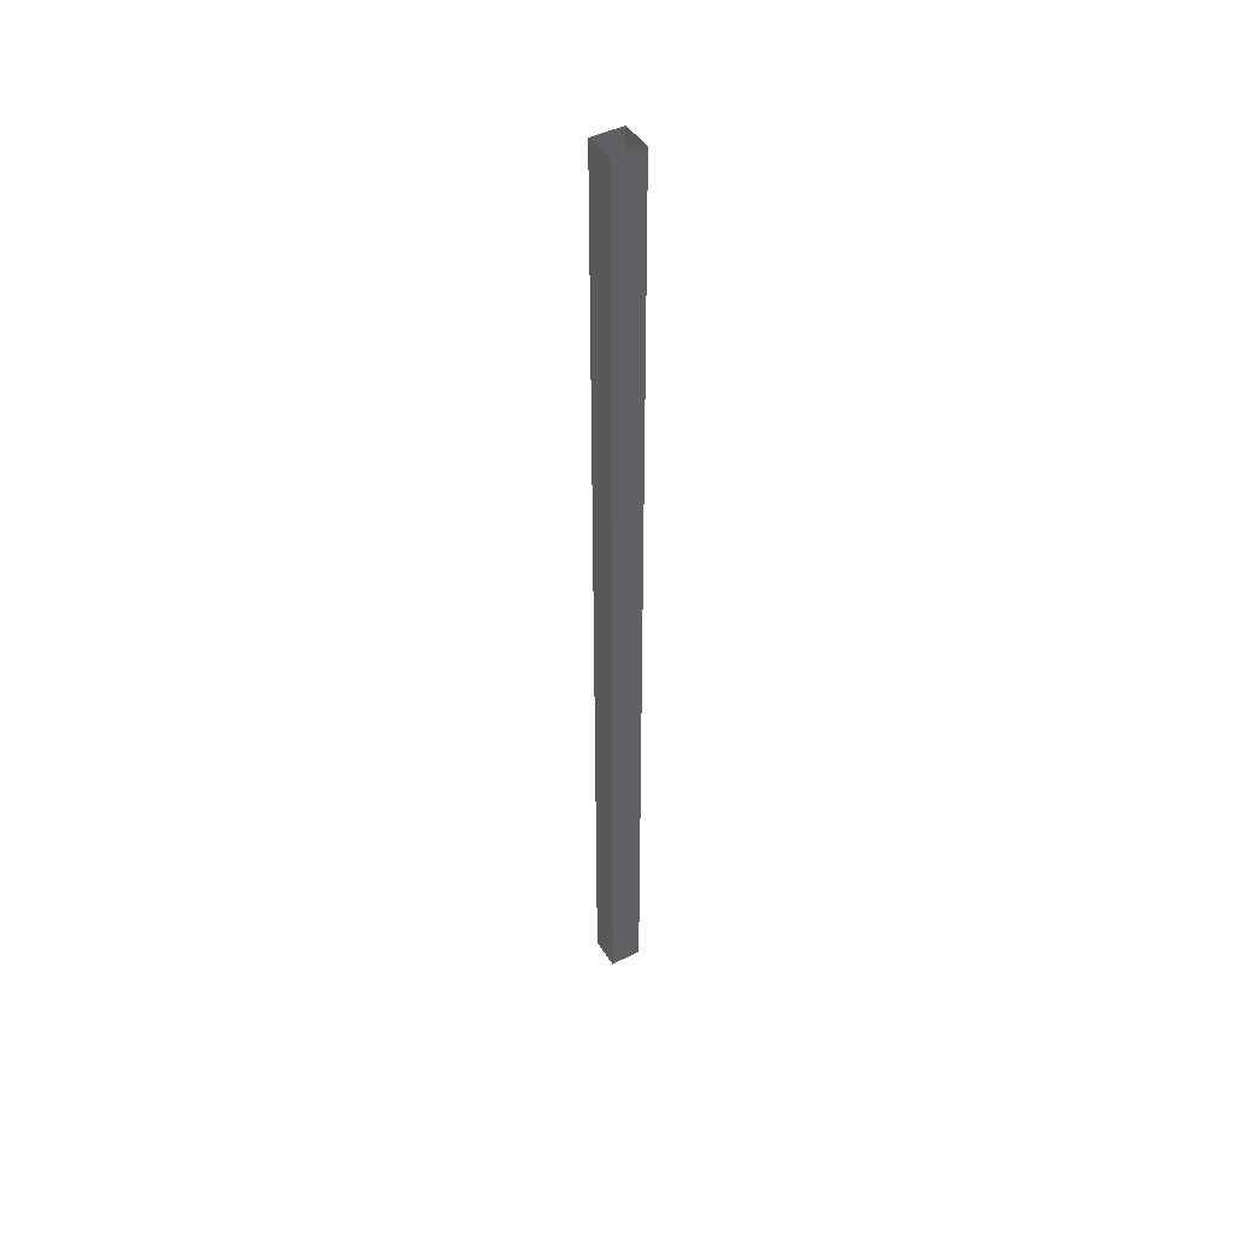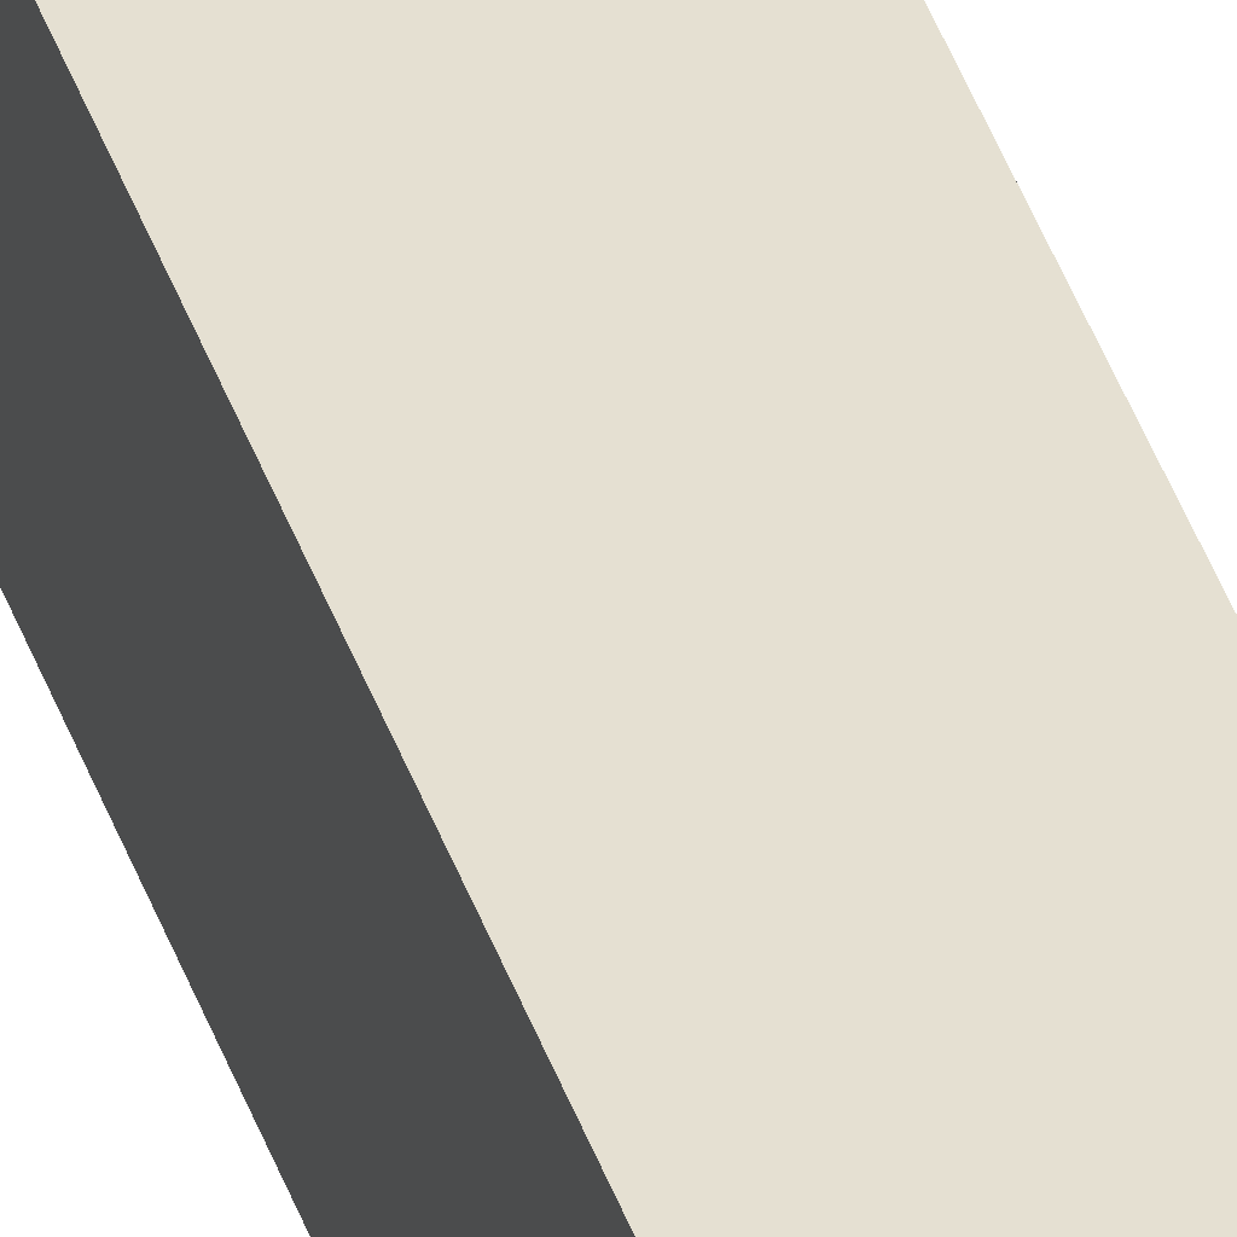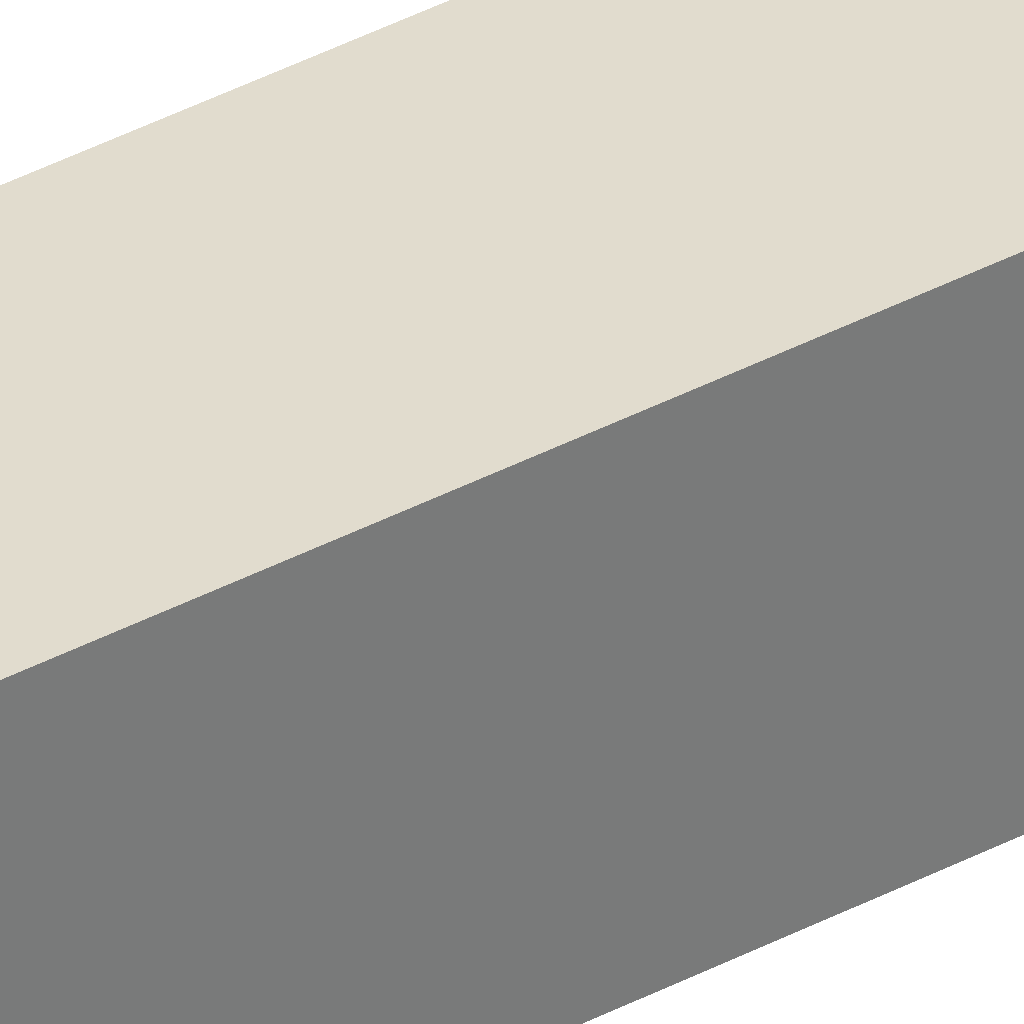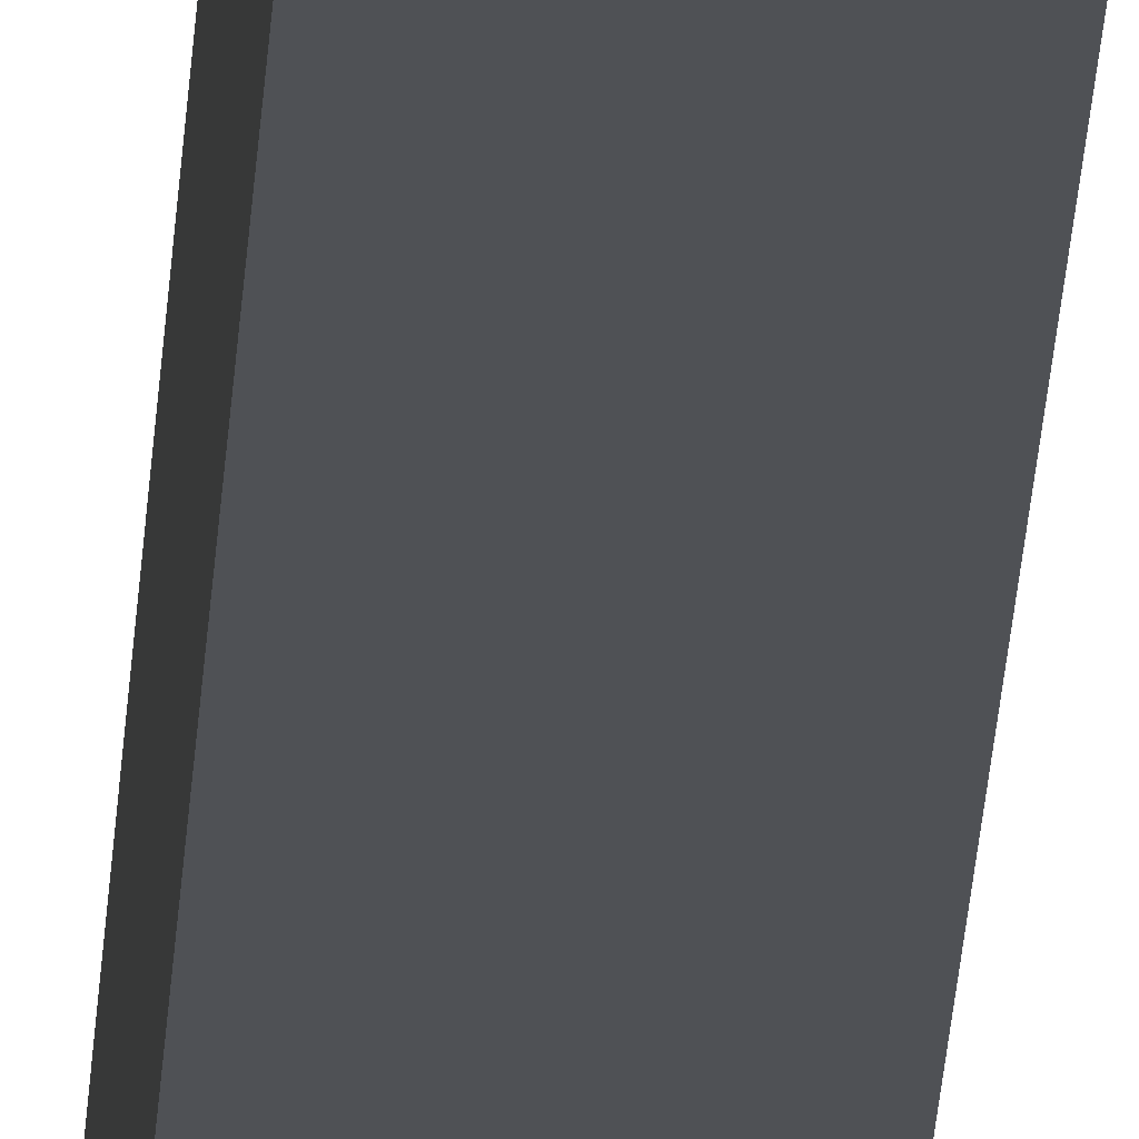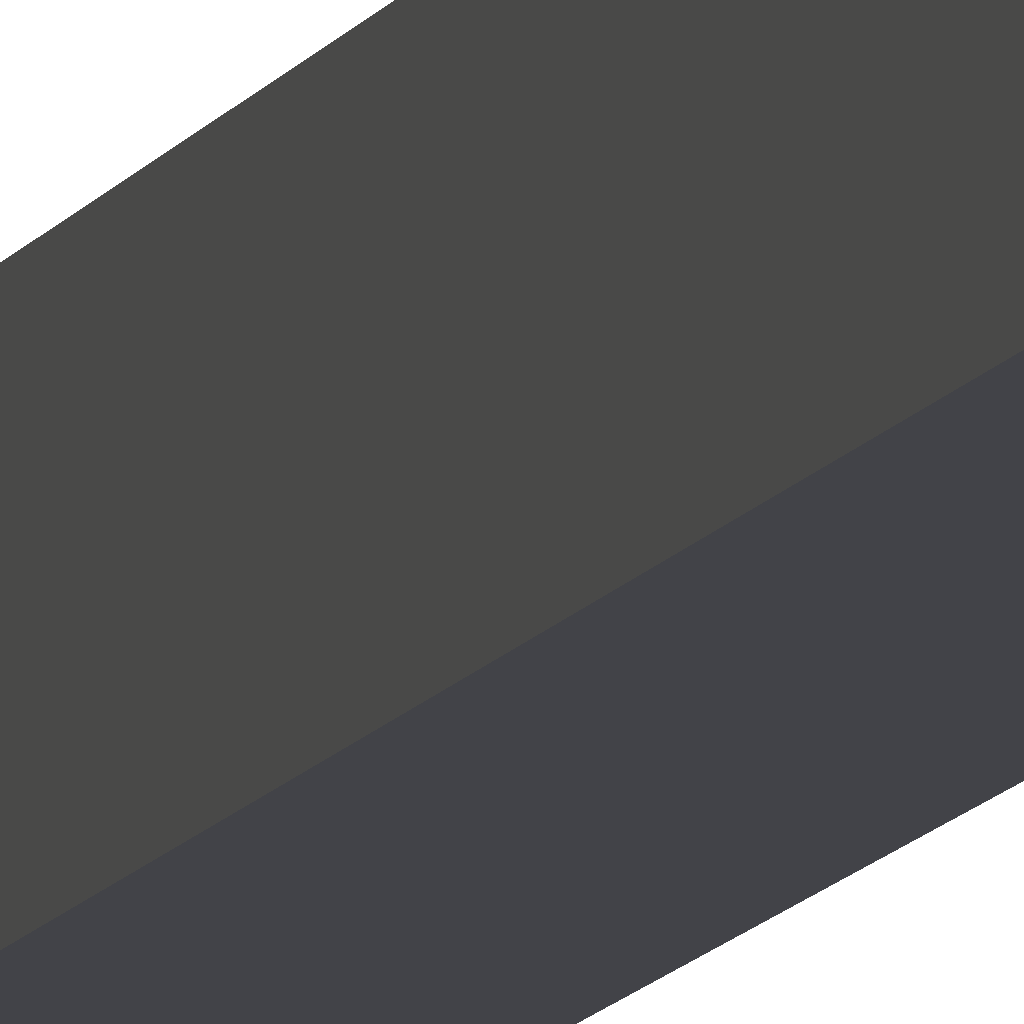
<metadata>
{"format":"obj","ext":"obj","renderer":"f3d","projection":"perspective","resolution":1024,"background":"white","views":[{"elev":44.9,"azim":-30.7,"up":"+Y"},{"elev":37.8,"azim":-16.8,"up":"+Z"},{"elev":34.0,"azim":-126.9,"up":"+Z"},{"elev":-19.5,"azim":177.6,"up":"+Z"},{"elev":-7.6,"azim":-12.4,"up":"+Z"}]}
</metadata>
<code>
o model.004
v -0.3787 0.6738 0.5952
v -0.3737 -0.6547 0.5952
v -0.3787 -0.6547 0.5952
v -0.3355 0.6738 0.5519
v -0.3405 -0.6547 0.5519
v -0.3355 -0.6547 0.5519
v -0.3355 0.6738 0.5519
v -0.3355 -0.6547 0.5569
v -0.3355 0.6738 0.5904
v -0.3355 -0.6547 0.5569
v -0.3355 0.6738 0.5519
v -0.3355 0.6738 0.5904
v -0.3787 0.6738 0.5952
v -0.3787 -0.6547 0.5901
v -0.3787 0.6738 0.5566
v -0.3787 -0.6547 0.5901
v -0.3787 0.6738 0.5952
v -0.3787 0.6738 0.5566
v -0.374 0.6738 0.5519
v -0.3787 -0.6547 0.5519
v -0.3787 0.6738 0.5519
v -0.3402 0.6738 0.5952
v -0.3355 -0.6547 0.5952
v -0.3355 0.6738 0.5952
v -0.3355 -0.6547 0.5952
v -0.3402 0.6738 0.5952
v -0.3355 0.6738 0.5952
v -0.3787 -0.6547 0.5519
v -0.374 0.6738 0.5519
v -0.3787 0.6738 0.5519
v -0.3787 -0.6547 0.5519
v -0.3355 -0.6547 0.5952
v -0.3355 -0.6547 0.5952
v -0.3787 -0.6547 0.5519
v -0.3405 -0.6547 0.5519
v -0.3355 0.6738 0.5519
v -0.3355 -0.6547 0.5519
v -0.3737 -0.6547 0.5952
v -0.3787 0.6738 0.5952
v -0.3787 -0.6547 0.5952
v -0.3355 -0.6547 0.5519
v -0.3355 -0.6547 0.5519
v -0.3787 -0.6547 0.5952
v -0.3787 -0.6547 0.5952
v -0.3787 0.6738 0.5519
v -0.3355 0.6738 0.5952
v -0.3355 0.6738 0.5952
v -0.3787 0.6738 0.5519
f 1 2 3
f 4 5 6
f 7 8 9
f 10 11 12
f 13 14 15
f 16 17 18
f 19 20 21
f 22 23 24
f 25 26 27
f 28 29 30
f 18 31 16
f 32 9 8
f 12 33 10
f 34 15 14
f 35 36 37
f 38 39 40
f 1 26 2
f 4 29 5
f 7 41 8
f 10 42 11
f 13 43 14
f 16 44 17
f 19 35 20
f 22 38 23
f 25 2 26
f 28 5 29
f 18 45 31
f 32 46 9
f 12 47 33
f 34 48 15
f 35 19 36
f 38 22 39

</code>
